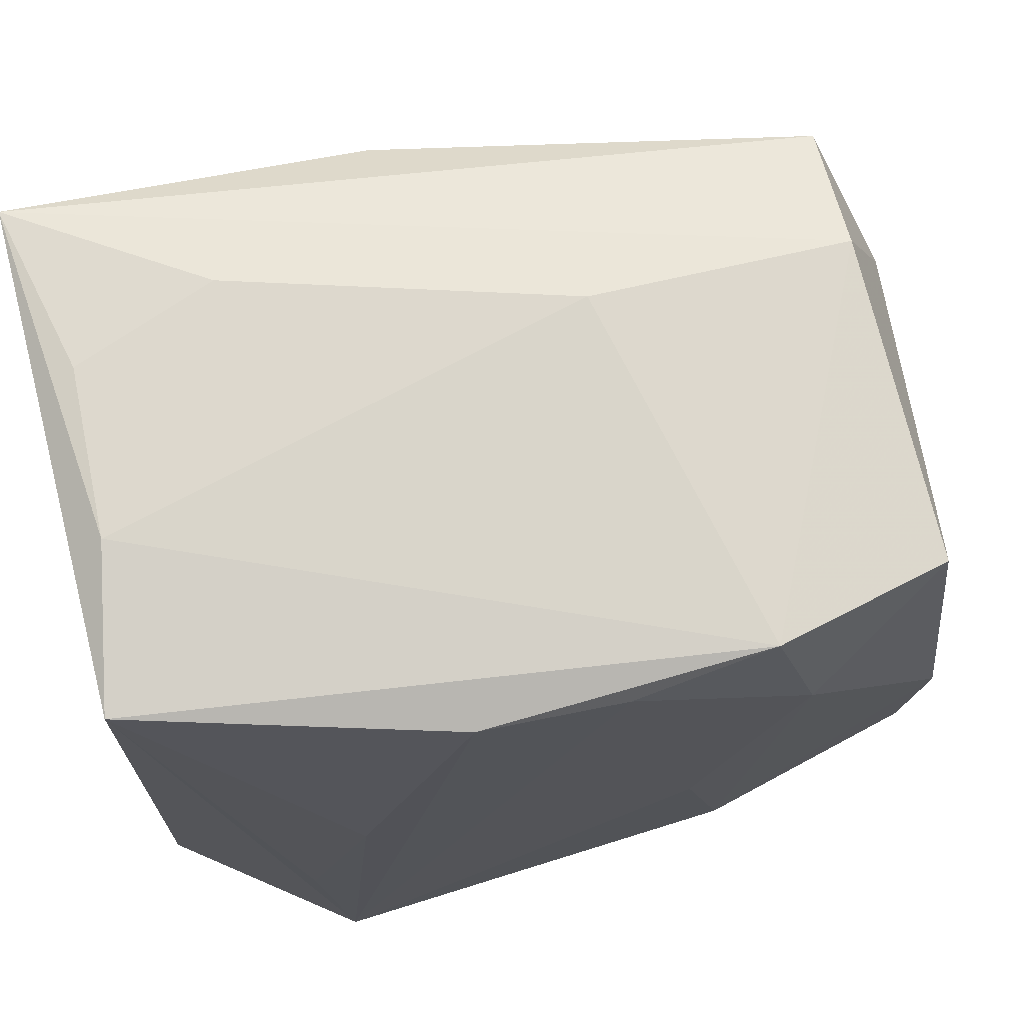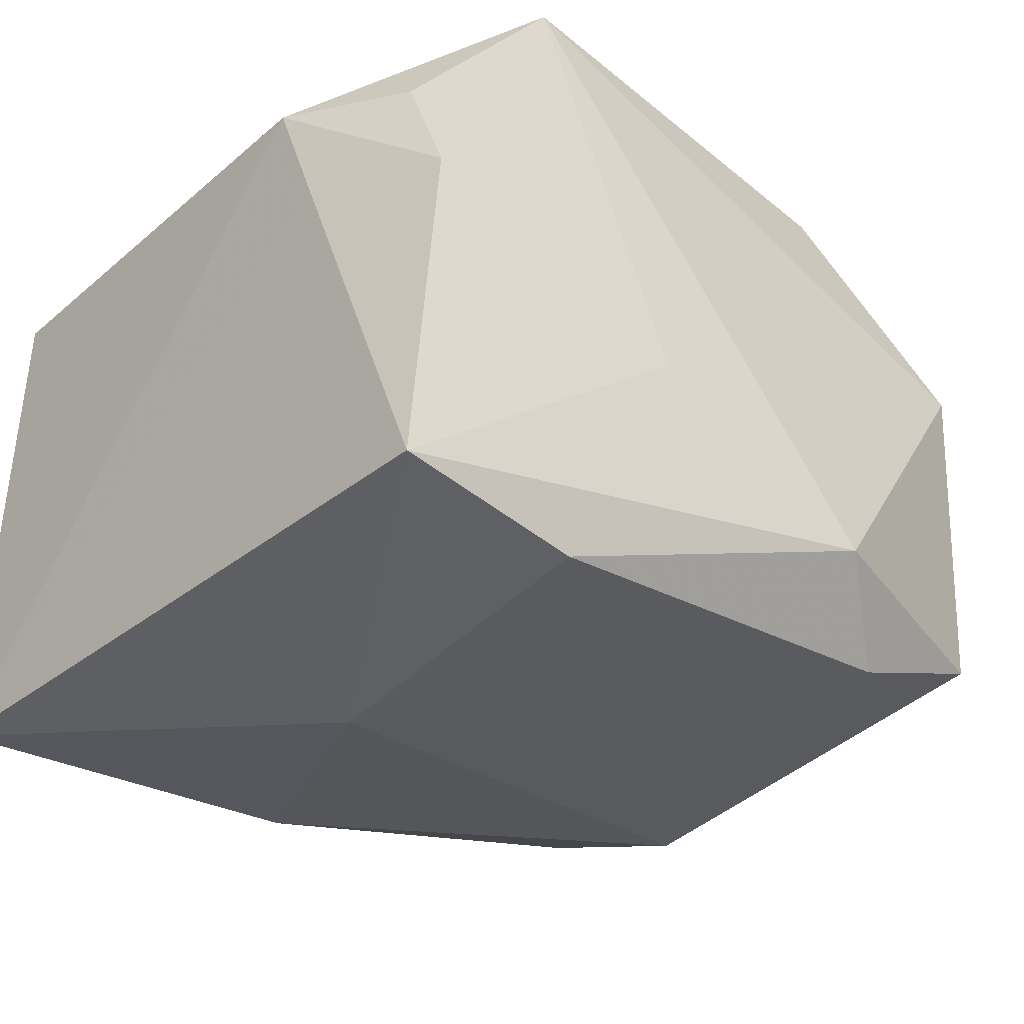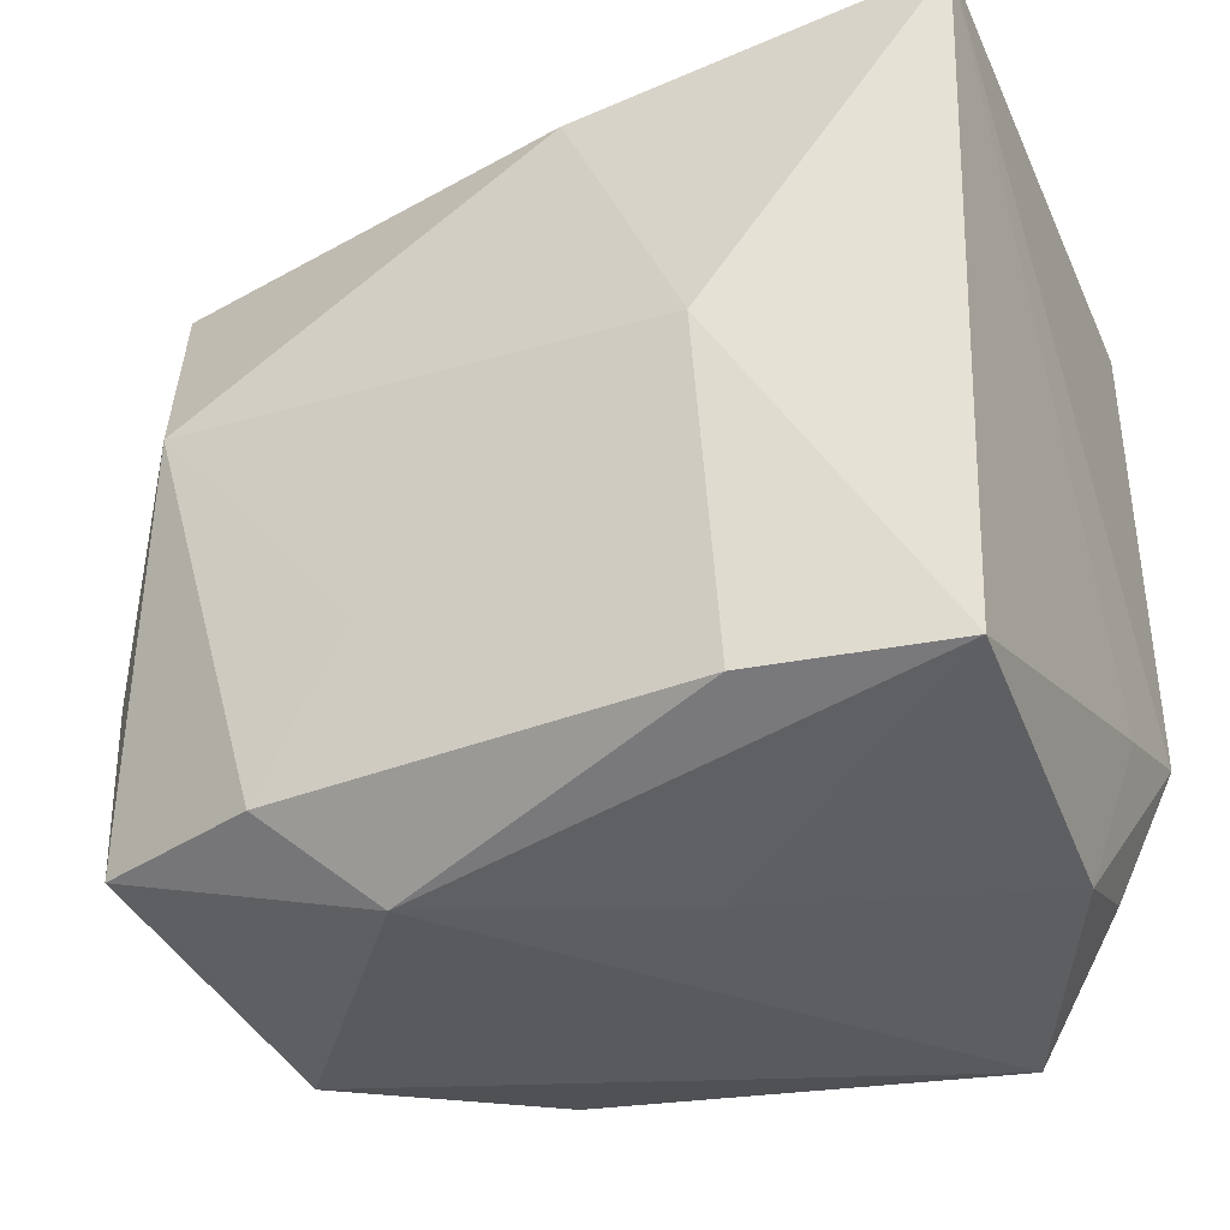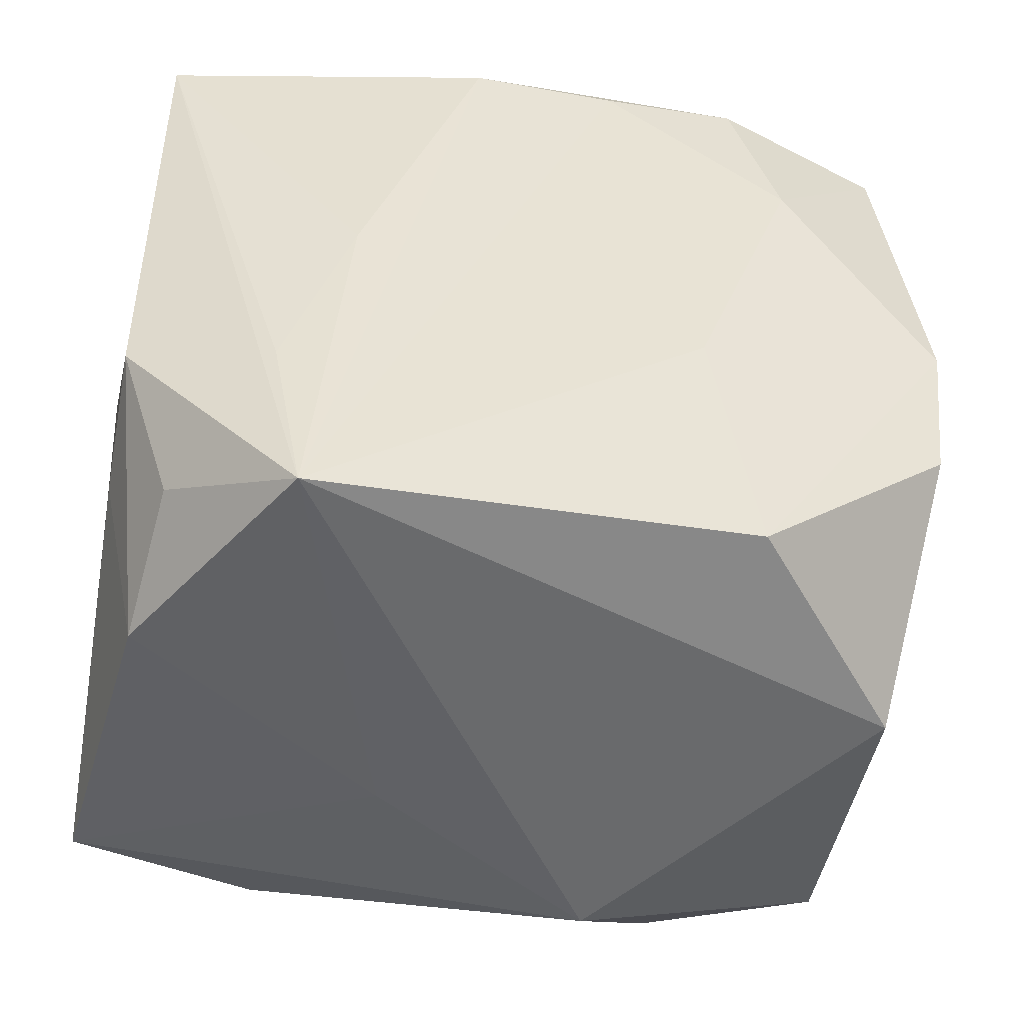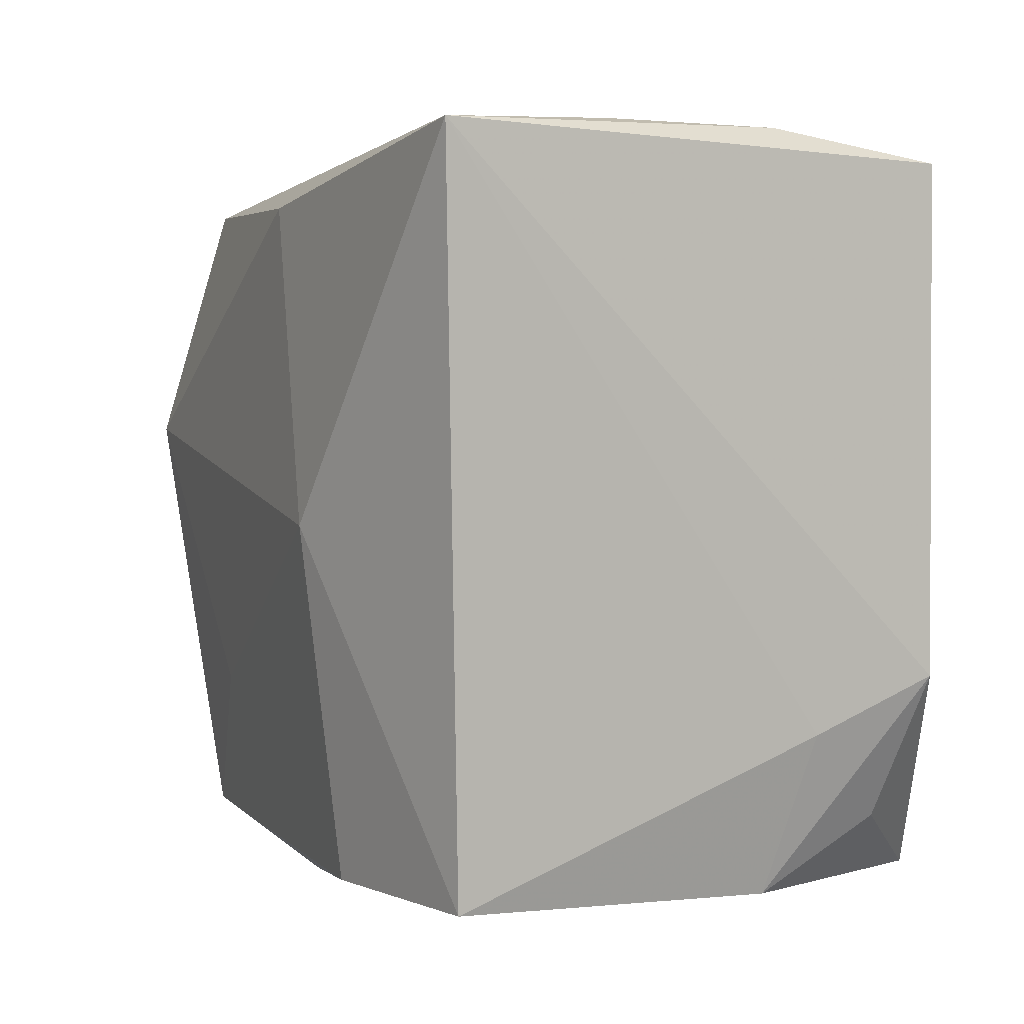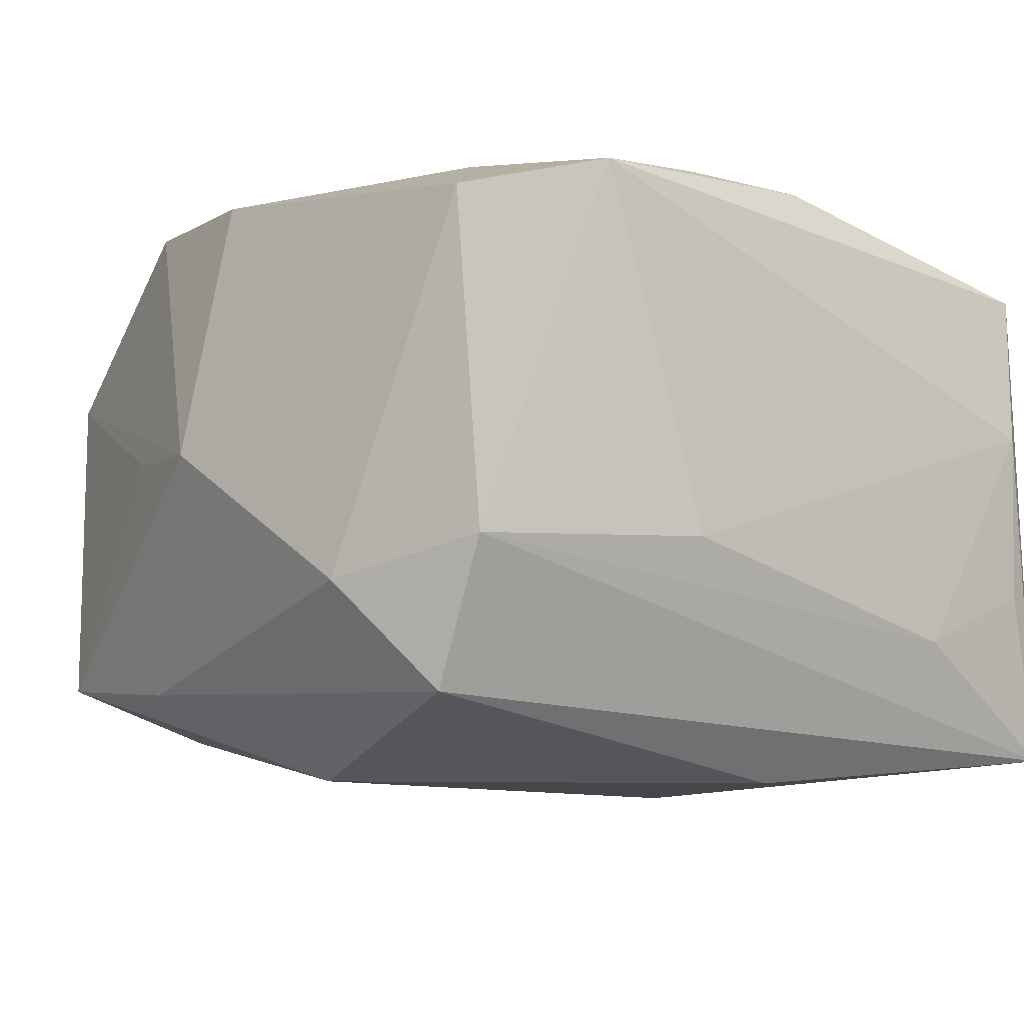
<metadata>
{"format":"obj","ext":"obj","renderer":"f3d","projection":"perspective","resolution":1024,"background":"white","views":[{"elev":69.6,"azim":-13.4,"up":"+Y"},{"elev":-31.3,"azim":-40.5,"up":"+Z"},{"elev":-38.7,"azim":-156.1,"up":"+Y"},{"elev":-47.1,"azim":-13.0,"up":"+Y"},{"elev":3.8,"azim":-115.9,"up":"+Y"},{"elev":-4.4,"azim":140.6,"up":"+Z"}]}
</metadata>
<code>
v 0.03185 -0.0115 -0.01711
v 0.02999 0.02673 0.0204
v -0.03024 -0.02739 -0.02069
v -0.02793 -0.02356 0.01615
v -0.0215 -0.01489 0.02367
v 0.02944 -0.02852 0.008513
v 0.0111 -0.03235 -0.01534
v -0.02971 0.02973 -0.008428
v 0.03162 -0.02566 -0.01681
v -0.03244 0.02715 0.01802
v 0.02647 0.005852 -0.0239
v -0.03312 0.02904 -0.02291
v 0.02971 0.02916 -0.005353
v -0.01913 -0.02971 0.02508
v -0.03006 0.02955 0.005343
v 0.01814 -0.02671 -0.02161
v 0.03262 0.0005122 0.02232
v -0.006785 0.02561 0.02469
v -0.01517 -0.02744 -0.02362
v 0.03433 0.01717 -0.008477
v 0.01965 0.01533 0.02508
v -0.01818 0.0305 -0.01266
v -0.00776 -0.03106 -0.005255
v -0.02869 -0.02864 0.005669
v 0.03039 0.02524 -0.01675
v 0.008801 0.0305 -0.00486
v 0.03481 -0.00943 0.001913
v -0.004201 0.02418 -0.02428
v 0.0315 -0.01174 0.0216
v 0.01145 -0.006914 0.02508
v -0.0145 -0.0002163 -0.02664
v -0.03235 -0.01212 0.01845
v -0.01624 0.0002143 0.02438
v 0.01558 -0.02569 0.02345
v 0.01082 -0.01494 -0.02335
v 0.004756 0.02548 0.02505
v 0.03717 0.0003651 0.001944
v 0.01598 0.02783 0.02414
v -0.03196 -0.01612 0.008429
f 14 7 6
f 23 7 14
f 23 3 7
f 7 3 19
f 12 10 15
f 15 10 38
f 38 10 18
f 32 10 12
f 14 10 32
f 14 6 34
f 34 30 14
f 11 25 1
f 9 6 7
f 9 1 37
f 11 1 9
f 24 23 14
f 3 23 24
f 31 3 12
f 31 19 3
f 12 15 8
f 14 18 33
f 33 18 10
f 12 3 39
f 39 32 12
f 3 24 39
f 39 24 32
f 12 25 28
f 28 25 11
f 28 31 12
f 11 31 28
f 38 18 36
f 36 18 14
f 37 2 17
f 37 1 20
f 20 1 25
f 20 2 37
f 7 19 16
f 16 9 7
f 11 9 16
f 19 31 16
f 37 6 27
f 27 9 37
f 6 9 27
f 14 32 4
f 4 24 14
f 32 24 4
f 13 25 12
f 2 20 13
f 13 20 25
f 38 2 13
f 5 10 14
f 14 33 5
f 5 33 10
f 30 34 21
f 34 17 21
f 38 36 21
f 21 2 38
f 21 17 2
f 14 30 21
f 21 36 14
f 29 17 34
f 29 34 6
f 29 6 37
f 37 17 29
f 35 31 11
f 11 16 35
f 35 16 31
f 12 8 22
f 22 13 12
f 22 8 15
f 26 15 38
f 26 22 15
f 38 13 26
f 13 22 26

</code>
